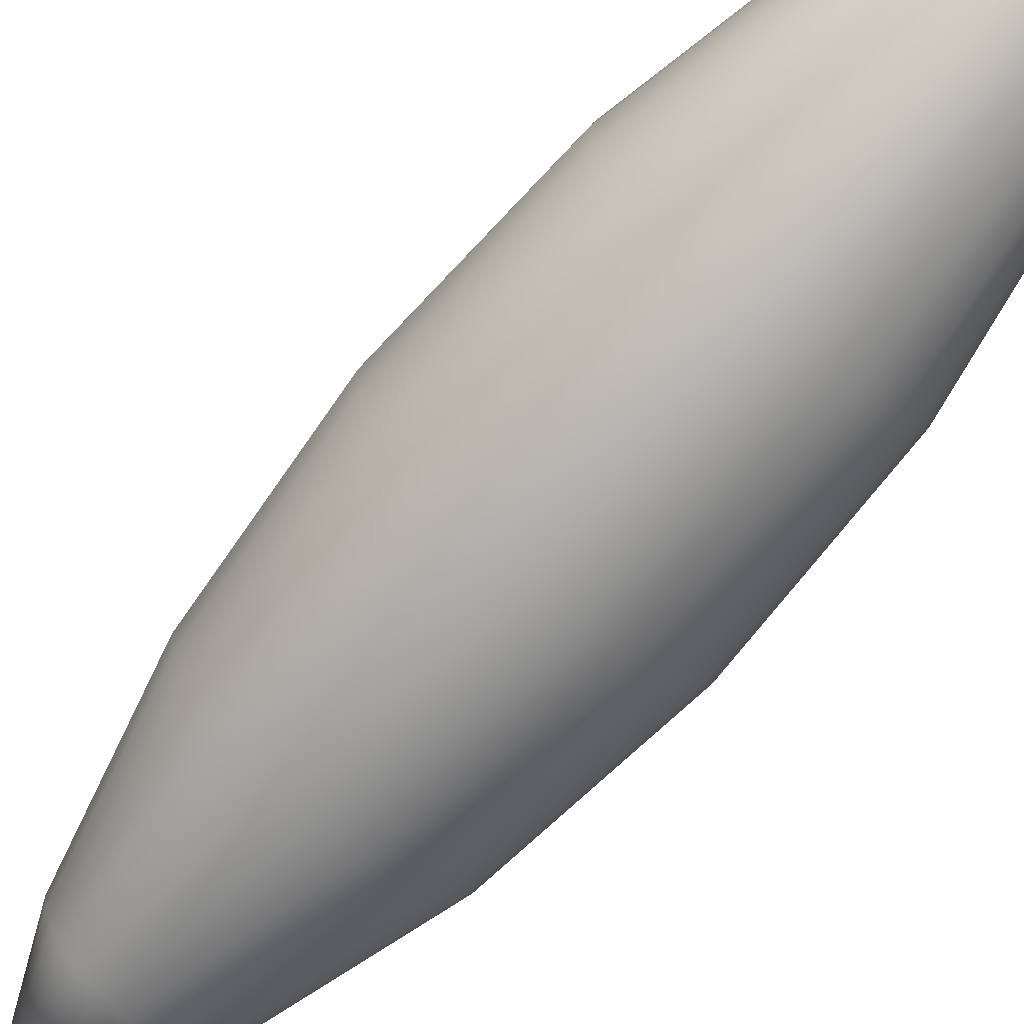
<metadata>
{"format":"obj","ext":"obj","renderer":"f3d","projection":"perspective","resolution":1024,"background":"white","views":[{"elev":-73.7,"azim":139.3,"up":"+Z"}]}
</metadata>
<code>
v  31.71 73.85 24.4
v  31.95 73.94 24.45
v  32.77 74.46 16.03
v  32.52 74.38 16
v  31.02 70.18 29.93
v  31.26 70.25 30
v  30.27 66.9 36.17
v  30.52 66.98 36.23
v  29.91 66.58 35.99
v  29.81 66.36 35.89
v  29.77 66.12 35.79
v  29.8 65.88 35.69
v  29.9 65.65 35.61
v  30.06 65.45 35.54
v  30.26 65.29 35.5
v  30.5 65.19 35.48
v  30.76 65.14 35.5
v  31.01 65.16 35.53
v  31.25 65.24 35.59
v  31.46 65.38 35.67
v  31.62 65.57 35.77
v  31.72 65.78 35.87
v  31.76 66.02 35.97
v  31.73 66.26 36.07
v  31.63 66.49 36.16
v  31.47 66.69 36.22
v  31.27 66.85 36.26
v  31.03 66.95 36.28
v  30.77 67 36.27
v  30.07 66.76 36.09
v  30.66 69.88 29.71
v  30.56 69.68 29.58
v  30.81 70.05 29.83
v  31.5 73.7 24.33
v  32.31 74.23 15.97
v  32.69 72.54 15.9
v  32.45 72.65 15.89
v  32.25 72.82 15.88
v  32.1 73.03 15.88
v  32.01 73.28 15.88
v  31.99 73.54 15.9
v  32.03 73.79 15.92
v  32.14 74.03 15.94
v  33.03 74.49 16.06
v  33.28 74.44 16.08
v  33.52 74.33 16.09
v  33.72 74.16 16.1
v  33.87 73.95 16.1
v  33.96 73.7 16.1
v  33.98 73.44 16.08
v  33.93 73.19 16.06
v  33.82 72.95 16.04
v  33.66 72.75 16.01
v  33.45 72.6 15.98
v  33.2 72.51 15.95
v  32.94 72.49 15.92
v  31.92 72.04 23.81
v  31.68 72.15 23.83
v  31.27 68.59 29.02
v  31.03 68.69 29.05
v  30.82 68.84 29.11
v  30.66 69.02 29.2
v  30.56 69.23 29.31
v  30.53 69.46 29.44
v  31.24 73.28 24.15
v  31.2 73.03 24.07
v  31.34 73.51 24.24
v  31.23 72.77 23.98
v  31.33 72.53 23.91
v  31.48 72.32 23.86
v  31.53 68.55 29.02
v  32.18 72 23.83
v  32.44 72.02 23.86
v  31.78 68.57 29.07
v  32.02 68.64 29.14
v  32.68 72.11 23.92
v  32.89 72.25 23.99
v  32.23 68.77 29.24
v  32.38 68.94 29.36
v  33.05 72.45 24.07
v  33.15 72.68 24.16
v  32.48 69.14 29.49
v  32.51 69.36 29.63
v  33.19 72.93 24.25
v  33.16 73.19 24.33
v  32.48 69.59 29.76
v  32.38 69.8 29.87
v  33.06 73.43 24.4
v  32.91 73.64 24.46
v  32.22 69.99 29.96
v  32.01 70.13 30.02
v  32.71 73.8 24.49
v  32.47 73.91 24.5
v  31.77 70.23 30.05
v  31.51 70.27 30.04
v  32.21 73.96 24.49
v  36.19 85.05 2.463
v  37.81 93.7 5.282
v  36.77 93.7 6.085
v  34.47 85.05 3.783
v  38.19 85.05 1.633
v  39.03 93.7 4.777
v  40.34 85.05 1.349
v  40.34 93.7 4.605
v  42.49 85.05 1.633
v  41.65 93.7 4.777
v  44.5 85.05 2.463
v  42.87 93.7 5.282
v  46.22 85.05 3.783
v  43.91 93.7 6.085
v  47.54 85.05 5.504
v  44.72 93.7 7.132
v  48.37 85.05 7.508
v  45.22 93.7 8.351
v  48.65 85.05 9.659
v  45.39 93.7 9.659
v  48.37 85.05 11.81
v  45.22 93.7 10.97
v  47.54 85.05 13.81
v  44.72 93.7 12.19
v  46.22 85.05 15.53
v  43.91 93.7 13.23
v  44.5 85.05 16.85
v  42.87 93.7 14.03
v  42.49 85.05 17.68
v  41.65 93.7 14.54
v  40.34 85.05 17.97
v  40.34 93.7 14.71
v  38.19 85.05 17.68
v  39.03 93.7 14.54
v  36.19 85.05 16.85
v  37.81 93.7 14.03
v  34.47 85.05 15.53
v  36.77 93.7 13.23
v  33.15 85.05 13.81
v  35.97 93.7 12.19
v  32.32 85.05 11.81
v  35.46 93.7 10.97
v  32.03 85.05 9.659
v  35.29 93.7 9.659
v  32.32 85.05 7.508
v  35.46 93.7 8.351
v  33.15 85.05 5.504
v  35.97 93.7 7.132
v  32.18 68.58 1.499
v  30.35 68.58 3.889
v  34.57 68.58 -0.3345
v  37.35 68.58 -1.487
v  40.34 68.58 -1.88
v  43.33 68.58 -1.487
v  46.11 68.58 -0.3345
v  48.5 68.58 1.499
v  50.33 68.58 3.889
v  51.49 68.58 6.672
v  51.88 68.58 9.659
v  51.49 68.58 12.65
v  50.33 68.58 15.43
v  48.5 68.58 17.82
v  46.11 68.58 19.65
v  43.33 68.58 20.8
v  40.34 68.58 21.2
v  37.35 68.58 20.8
v  34.57 68.58 19.65
v  32.18 68.58 17.82
v  30.35 68.58 15.43
v  29.2 68.58 12.65
v  28.8 68.58 9.659
v  29.2 68.58 6.672
v  29.7 51.26 3.512
v  28.47 51.26 6.477
v  31.65 51.26 0.9663
v  34.2 51.26 -0.9872
v  37.16 51.26 -2.215
v  40.34 51.26 -2.634
v  43.52 51.26 -2.215
v  46.49 51.26 -0.9872
v  49.03 51.26 0.9663
v  50.99 51.26 3.512
v  52.22 51.26 6.477
v  52.63 51.26 9.659
v  52.22 51.26 12.84
v  50.99 51.26 15.8
v  49.03 51.26 18.35
v  46.49 51.26 20.3
v  43.52 51.26 21.53
v  40.34 51.26 21.95
v  37.16 51.26 21.53
v  34.2 51.26 20.3
v  31.65 51.26 18.35
v  29.7 51.26 15.8
v  28.47 51.26 12.84
v  28.05 51.26 9.659
v  30.18 34.16 6.935
v  29.82 34.16 9.659
v  31.23 34.16 4.396
v  32.9 34.16 2.217
v  35.08 34.16 0.544
v  37.62 34.16 -0.5074
v  40.34 34.16 -0.866
v  43.07 34.16 -0.5074
v  45.6 34.16 0.544
v  47.78 34.16 2.217
v  49.46 34.16 4.396
v  50.51 34.16 6.935
v  50.87 34.16 9.659
v  50.51 34.16 12.38
v  49.46 34.16 14.92
v  47.78 34.16 17.1
v  45.6 34.16 18.77
v  43.07 34.16 19.82
v  40.34 34.16 20.18
v  37.62 34.16 19.82
v  35.08 34.16 18.77
v  32.9 34.16 17.1
v  31.23 34.16 14.92
v  30.18 34.16 12.38
v  34 18.31 9.659
v  34.22 18.31 11.3
v  34.22 18.31 8.017
v  34.85 18.31 6.487
v  35.86 18.31 5.174
v  37.17 18.31 4.166
v  38.7 18.31 3.533
v  40.34 18.31 3.316
v  41.98 18.31 3.533
v  43.51 18.31 4.166
v  44.83 18.31 5.174
v  45.83 18.31 6.487
v  46.47 18.31 8.017
v  46.68 18.31 9.659
v  46.47 18.31 11.3
v  45.83 18.31 12.83
v  44.83 18.31 14.14
v  43.51 18.31 15.15
v  41.98 18.31 15.78
v  40.34 18.31 16
v  38.7 18.31 15.78
v  37.17 18.31 15.15
v  35.86 18.31 14.14
v  34.85 18.31 12.83
v  40.34 4.685 9.659
v  31.7 52.55 24.35
v  31.94 52.64 24.4
v  32.75 53.16 15.98
v  32.51 53.08 15.95
v  31 48.88 29.88
v  31.24 48.95 29.95
v  30.26 45.6 36.12
v  30.5 45.68 36.18
v  29.89 45.27 35.94
v  29.79 45.06 35.84
v  29.76 44.82 35.74
v  29.79 44.58 35.64
v  29.89 44.35 35.56
v  30.04 44.15 35.49
v  30.25 43.99 35.45
v  30.49 43.89 35.43
v  30.74 43.84 35.45
v  31 43.86 35.48
v  31.24 43.94 35.54
v  31.45 44.08 35.62
v  31.61 44.26 35.72
v  31.71 44.48 35.82
v  31.75 44.72 35.92
v  31.71 44.96 36.02
v  31.62 45.19 36.1
v  31.46 45.39 36.17
v  31.26 45.55 36.21
v  31.02 45.65 36.23
v  30.76 45.7 36.22
v  30.05 45.46 36.04
v  30.64 48.58 29.66
v  30.54 48.38 29.53
v  30.8 48.75 29.78
v  31.49 52.4 24.28
v  32.3 52.93 15.92
v  32.67 51.24 15.85
v  32.44 51.35 15.84
v  32.24 51.52 15.83
v  32.09 51.73 15.83
v  32 51.98 15.83
v  31.98 52.24 15.85
v  32.02 52.49 15.87
v  32.13 52.73 15.89
v  33.01 53.18 16.01
v  33.27 53.14 16.03
v  33.5 53.03 16.04
v  33.7 52.86 16.05
v  33.85 52.65 16.05
v  33.94 52.4 16.05
v  33.96 52.14 16.03
v  33.92 51.88 16.01
v  33.81 51.65 15.99
v  33.64 51.45 15.96
v  33.43 51.3 15.93
v  33.19 51.21 15.9
v  32.93 51.19 15.87
v  31.91 50.74 23.76
v  31.67 50.85 23.77
v  31.25 47.29 28.97
v  31.01 47.39 29
v  30.81 47.53 29.06
v  30.65 47.72 29.15
v  30.55 47.93 29.26
v  30.51 48.16 29.39
v  31.22 51.98 24.1
v  31.19 51.72 24.01
v  31.33 52.21 24.19
v  31.22 51.47 23.93
v  31.31 51.23 23.86
v  31.47 51.02 23.81
v  31.51 47.25 28.97
v  32.16 50.7 23.78
v  32.42 50.72 23.81
v  31.77 47.27 29.01
v  32.01 47.34 29.09
v  32.66 50.8 23.87
v  32.87 50.95 23.94
v  32.21 47.47 29.19
v  32.37 47.64 29.31
v  33.03 51.15 24.02
v  33.14 51.38 24.11
v  32.47 47.84 29.44
v  32.5 48.06 29.58
v  33.18 51.63 24.2
v  33.15 51.88 24.28
v  32.47 48.29 29.71
v  32.36 48.5 29.82
v  33.05 52.13 24.35
v  32.9 52.34 24.41
v  32.2 48.68 29.91
v  32 48.83 29.97
v  32.69 52.5 24.44
v  32.45 52.61 24.45
v  31.76 48.93 30
v  31.5 48.97 29.99
v  32.2 52.66 24.44
v  44.7 52.55 24.35
v  44.94 52.64 24.4
v  45.75 53.16 15.98
v  45.51 53.08 15.95
v  44 48.88 29.88
v  44.24 48.95 29.95
v  43.26 45.6 36.12
v  43.5 45.68 36.18
v  42.89 45.27 35.94
v  42.79 45.06 35.84
v  42.76 44.82 35.74
v  42.79 44.58 35.64
v  42.89 44.35 35.56
v  43.04 44.15 35.49
v  43.25 43.99 35.45
v  43.49 43.89 35.43
v  43.74 43.84 35.45
v  44 43.86 35.48
v  44.24 43.94 35.54
v  44.45 44.08 35.62
v  44.61 44.26 35.72
v  44.71 44.48 35.82
v  44.75 44.72 35.92
v  44.71 44.96 36.02
v  44.62 45.19 36.1
v  44.46 45.39 36.17
v  44.26 45.55 36.21
v  44.02 45.65 36.23
v  43.76 45.7 36.22
v  43.05 45.46 36.04
v  43.64 48.58 29.66
v  43.54 48.38 29.53
v  43.8 48.75 29.78
v  44.49 52.4 24.28
v  45.3 52.93 15.92
v  45.67 51.24 15.85
v  45.44 51.35 15.84
v  45.24 51.52 15.83
v  45.09 51.73 15.83
v  45 51.98 15.83
v  44.98 52.24 15.85
v  45.02 52.49 15.87
v  45.13 52.73 15.89
v  46.01 53.18 16.01
v  46.27 53.14 16.03
v  46.5 53.03 16.04
v  46.7 52.86 16.05
v  46.85 52.65 16.05
v  46.94 52.4 16.05
v  46.96 52.14 16.03
v  46.92 51.88 16.01
v  46.81 51.65 15.99
v  46.64 51.45 15.96
v  46.43 51.3 15.93
v  46.19 51.21 15.9
v  45.93 51.19 15.87
v  44.91 50.74 23.76
v  44.67 50.85 23.77
v  44.25 47.29 28.97
v  44.01 47.39 29
v  43.81 47.53 29.06
v  43.65 47.72 29.15
v  43.55 47.93 29.26
v  43.51 48.16 29.39
v  44.22 51.98 24.1
v  44.19 51.72 24.01
v  44.33 52.21 24.19
v  44.22 51.47 23.93
v  44.31 51.23 23.86
v  44.47 51.02 23.81
v  44.51 47.25 28.97
v  45.16 50.7 23.78
v  45.42 50.72 23.81
v  44.77 47.27 29.01
v  45.01 47.34 29.09
v  45.66 50.8 23.87
v  45.87 50.95 23.94
v  45.21 47.47 29.19
v  45.37 47.64 29.31
v  46.03 51.15 24.02
v  46.14 51.38 24.11
v  45.47 47.84 29.44
v  45.5 48.06 29.58
v  46.18 51.63 24.2
v  46.15 51.88 24.28
v  45.47 48.29 29.71
v  45.36 48.5 29.82
v  46.05 52.13 24.35
v  45.9 52.34 24.41
v  45.2 48.68 29.91
v  45 48.83 29.97
v  45.69 52.5 24.44
v  45.45 52.61 24.45
v  44.76 48.93 30
v  44.5 48.97 29.99
v  45.2 52.66 24.44
v  44.71 73.85 24.4
v  44.95 73.94 24.45
v  45.77 74.46 16.03
v  45.52 74.38 16
v  44.02 70.18 29.93
v  44.26 70.25 30
v  43.27 66.9 36.17
v  43.52 66.98 36.23
v  42.91 66.58 35.99
v  42.81 66.36 35.89
v  42.77 66.12 35.79
v  42.8 65.88 35.69
v  42.9 65.65 35.61
v  43.06 65.45 35.54
v  43.26 65.29 35.5
v  43.5 65.19 35.48
v  43.76 65.14 35.5
v  44.01 65.16 35.53
v  44.25 65.24 35.59
v  44.46 65.38 35.67
v  44.62 65.57 35.77
v  44.72 65.78 35.87
v  44.76 66.02 35.97
v  44.73 66.26 36.07
v  44.63 66.49 36.16
v  44.47 66.69 36.22
v  44.27 66.85 36.26
v  44.03 66.95 36.28
v  43.77 67 36.27
v  43.07 66.76 36.09
v  43.66 69.88 29.71
v  43.56 69.68 29.58
v  43.81 70.05 29.83
v  44.5 73.7 24.33
v  45.31 74.23 15.97
v  45.69 72.54 15.9
v  45.45 72.65 15.89
v  45.25 72.82 15.88
v  45.1 73.03 15.88
v  45.01 73.28 15.88
v  44.99 73.54 15.9
v  45.03 73.79 15.92
v  45.14 74.03 15.94
v  46.03 74.49 16.06
v  46.28 74.44 16.08
v  46.52 74.33 16.09
v  46.72 74.16 16.1
v  46.87 73.95 16.1
v  46.96 73.7 16.1
v  46.98 73.44 16.08
v  46.93 73.19 16.06
v  46.82 72.95 16.04
v  46.66 72.75 16.01
v  46.45 72.6 15.98
v  46.2 72.51 15.95
v  45.94 72.49 15.92
v  44.92 72.04 23.81
v  44.68 72.15 23.83
v  44.27 68.59 29.02
v  44.03 68.69 29.05
v  43.82 68.84 29.11
v  43.66 69.02 29.2
v  43.56 69.23 29.31
v  43.53 69.46 29.44
v  44.24 73.28 24.15
v  44.2 73.03 24.07
v  44.34 73.51 24.24
v  44.23 72.77 23.98
v  44.33 72.53 23.91
v  44.48 72.32 23.86
v  44.53 68.55 29.02
v  45.18 72 23.83
v  45.44 72.02 23.86
v  44.78 68.57 29.07
v  45.02 68.64 29.14
v  45.68 72.11 23.92
v  45.89 72.25 23.99
v  45.23 68.77 29.24
v  45.38 68.94 29.36
v  46.05 72.45 24.07
v  46.15 72.68 24.16
v  45.48 69.14 29.49
v  45.51 69.36 29.63
v  46.19 72.93 24.25
v  46.16 73.19 24.33
v  45.48 69.59 29.76
v  45.38 69.8 29.87
v  46.06 73.43 24.4
v  45.91 73.64 24.46
v  45.22 69.99 29.96
v  45.01 70.13 30.02
v  45.71 73.8 24.49
v  45.47 73.91 24.5
v  44.77 70.23 30.05
v  44.51 70.27 30.04
v  45.21 73.96 24.49
g butterflyBodyLeg
f 1 2 3 4
f 5 6 2 1
f 7 8 6 5
f 9 10 11 12
f 9 12 13 14
f 9 14 15 16
f 9 16 17 18
f 9 18 19 20
f 9 20 21 22
f 9 22 23 24
f 9 24 25 26
f 9 26 27 28
f 9 28 29 8
f 9 8 7 30
f 10 9 31 32
f 9 30 33 31
f 30 7 5 33
f 33 5 1 34
f 34 1 4 35
f 36 37 38 39
f 36 39 40 41
f 36 41 42 43
f 36 43 35 4
f 36 4 3 44
f 36 44 45 46
f 36 46 47 48
f 36 48 49 50
f 36 50 51 52
f 36 52 53 54
f 36 54 55 56
f 57 58 37 36
f 59 60 58 57
f 16 15 60 59
f 15 14 61 60
f 14 13 62 61
f 13 12 63 62
f 12 11 64 63
f 11 10 32 64
f 64 32 65 66
f 32 31 67 65
f 31 33 34 67
f 67 34 35 43
f 65 67 43 42
f 66 65 42 41
f 68 66 41 40
f 63 64 66 68
f 62 63 68 69
f 69 68 40 39
f 70 69 39 38
f 61 62 69 70
f 60 61 70 58
f 58 70 38 37
f 17 16 59 71
f 71 59 57 72
f 72 57 36 56
f 73 72 56 55
f 74 71 72 73
f 18 17 71 74
f 19 18 74 75
f 75 74 73 76
f 76 73 55 54
f 77 76 54 53
f 78 75 76 77
f 20 19 75 78
f 21 20 78 79
f 79 78 77 80
f 80 77 53 52
f 81 80 52 51
f 82 79 80 81
f 22 21 79 82
f 23 22 82 83
f 83 82 81 84
f 84 81 51 50
f 85 84 50 49
f 86 83 84 85
f 24 23 83 86
f 25 24 86 87
f 87 86 85 88
f 88 85 49 48
f 89 88 48 47
f 90 87 88 89
f 26 25 87 90
f 27 26 90 91
f 91 90 89 92
f 92 89 47 46
f 93 92 46 45
f 94 91 92 93
f 28 27 91 94
f 29 28 94 95
f 95 94 93 96
f 96 93 45 44
f 2 96 44 3
f 6 95 96 2
f 8 29 95 6
f 97 98 99 100
f 101 102 98 97
f 103 104 102 101
f 105 106 104 103
f 107 108 106 105
f 109 110 108 107
f 111 112 110 109
f 113 114 112 111
f 115 116 114 113
f 117 118 116 115
f 119 120 118 117
f 121 122 120 119
f 123 124 122 121
f 125 126 124 123
f 127 128 126 125
f 129 130 128 127
f 131 132 130 129
f 133 134 132 131
f 135 136 134 133
f 137 138 136 135
f 139 140 138 137
f 141 142 140 139
f 143 144 142 141
f 100 99 144 143
f 122 120 118
f 122 118 116
f 122 116 114
f 122 114 112
f 122 112 110
f 122 110 108
f 122 108 106
f 122 106 104
f 122 104 102
f 122 102 98
f 122 98 99
f 122 99 144
f 122 144 142
f 122 142 140
f 122 140 138
f 122 138 136
f 122 136 134
f 122 134 132
f 122 132 130
f 122 130 128
f 122 128 126
f 122 126 124
f 145 100 143 146
f 147 97 100 145
f 148 101 97 147
f 149 103 101 148
f 150 105 103 149
f 151 107 105 150
f 152 109 107 151
f 153 111 109 152
f 154 113 111 153
f 155 115 113 154
f 156 117 115 155
f 157 119 117 156
f 158 121 119 157
f 159 123 121 158
f 160 125 123 159
f 161 127 125 160
f 162 129 127 161
f 163 131 129 162
f 164 133 131 163
f 165 135 133 164
f 166 137 135 165
f 167 139 137 166
f 168 141 139 167
f 146 143 141 168
f 169 146 168 170
f 171 145 146 169
f 172 147 145 171
f 173 148 147 172
f 174 149 148 173
f 175 150 149 174
f 176 151 150 175
f 177 152 151 176
f 178 153 152 177
f 179 154 153 178
f 180 155 154 179
f 181 156 155 180
f 182 157 156 181
f 183 158 157 182
f 184 159 158 183
f 185 160 159 184
f 186 161 160 185
f 187 162 161 186
f 188 163 162 187
f 189 164 163 188
f 190 165 164 189
f 191 166 165 190
f 192 167 166 191
f 170 168 167 192
f 193 170 192 194
f 195 169 170 193
f 196 171 169 195
f 197 172 171 196
f 198 173 172 197
f 199 174 173 198
f 200 175 174 199
f 201 176 175 200
f 202 177 176 201
f 203 178 177 202
f 204 179 178 203
f 205 180 179 204
f 206 181 180 205
f 207 182 181 206
f 208 183 182 207
f 209 184 183 208
f 210 185 184 209
f 211 186 185 210
f 212 187 186 211
f 213 188 187 212
f 214 189 188 213
f 215 190 189 214
f 216 191 190 215
f 194 192 191 216
f 217 194 216 218
f 219 193 194 217
f 220 195 193 219
f 221 196 195 220
f 222 197 196 221
f 223 198 197 222
f 224 199 198 223
f 225 200 199 224
f 226 201 200 225
f 227 202 201 226
f 228 203 202 227
f 229 204 203 228
f 230 205 204 229
f 231 206 205 230
f 232 207 206 231
f 233 208 207 232
f 234 209 208 233
f 235 210 209 234
f 236 211 210 235
f 237 212 211 236
f 238 213 212 237
f 239 214 213 238
f 240 215 214 239
f 218 216 215 240
f 241 218 240
f 241 217 218
f 241 219 217
f 241 220 219
f 241 221 220
f 241 222 221
f 241 223 222
f 241 224 223
f 241 225 224
f 241 226 225
f 241 227 226
f 241 228 227
f 241 229 228
f 241 230 229
f 241 231 230
f 241 232 231
f 241 233 232
f 241 234 233
f 241 235 234
f 241 236 235
f 241 237 236
f 241 238 237
f 241 239 238
f 241 240 239
f 242 243 244 245
f 246 247 243 242
f 248 249 247 246
f 250 251 252 253
f 250 253 254 255
f 250 255 256 257
f 250 257 258 259
f 250 259 260 261
f 250 261 262 263
f 250 263 264 265
f 250 265 266 267
f 250 267 268 269
f 250 269 270 249
f 250 249 248 271
f 251 250 272 273
f 250 271 274 272
f 271 248 246 274
f 274 246 242 275
f 275 242 245 276
f 277 278 279 280
f 277 280 281 282
f 277 282 283 284
f 277 284 276 245
f 277 245 244 285
f 277 285 286 287
f 277 287 288 289
f 277 289 290 291
f 277 291 292 293
f 277 293 294 295
f 277 295 296 297
f 298 299 278 277
f 300 301 299 298
f 257 256 301 300
f 256 255 302 301
f 255 254 303 302
f 254 253 304 303
f 253 252 305 304
f 252 251 273 305
f 305 273 306 307
f 273 272 308 306
f 272 274 275 308
f 308 275 276 284
f 306 308 284 283
f 307 306 283 282
f 309 307 282 281
f 304 305 307 309
f 303 304 309 310
f 310 309 281 280
f 311 310 280 279
f 302 303 310 311
f 301 302 311 299
f 299 311 279 278
f 258 257 300 312
f 312 300 298 313
f 313 298 277 297
f 314 313 297 296
f 315 312 313 314
f 259 258 312 315
f 260 259 315 316
f 316 315 314 317
f 317 314 296 295
f 318 317 295 294
f 319 316 317 318
f 261 260 316 319
f 262 261 319 320
f 320 319 318 321
f 321 318 294 293
f 322 321 293 292
f 323 320 321 322
f 263 262 320 323
f 264 263 323 324
f 324 323 322 325
f 325 322 292 291
f 326 325 291 290
f 327 324 325 326
f 265 264 324 327
f 266 265 327 328
f 328 327 326 329
f 329 326 290 289
f 330 329 289 288
f 331 328 329 330
f 267 266 328 331
f 268 267 331 332
f 332 331 330 333
f 333 330 288 287
f 334 333 287 286
f 335 332 333 334
f 269 268 332 335
f 270 269 335 336
f 336 335 334 337
f 337 334 286 285
f 243 337 285 244
f 247 336 337 243
f 249 270 336 247
f 338 339 340 341
f 342 343 339 338
f 344 345 343 342
f 346 347 348 349
f 346 349 350 351
f 346 351 352 353
f 346 353 354 355
f 346 355 356 357
f 346 357 358 359
f 346 359 360 361
f 346 361 362 363
f 346 363 364 365
f 346 365 366 345
f 346 345 344 367
f 347 346 368 369
f 346 367 370 368
f 367 344 342 370
f 370 342 338 371
f 371 338 341 372
f 373 374 375 376
f 373 376 377 378
f 373 378 379 380
f 373 380 372 341
f 373 341 340 381
f 373 381 382 383
f 373 383 384 385
f 373 385 386 387
f 373 387 388 389
f 373 389 390 391
f 373 391 392 393
f 394 395 374 373
f 396 397 395 394
f 353 352 397 396
f 352 351 398 397
f 351 350 399 398
f 350 349 400 399
f 349 348 401 400
f 348 347 369 401
f 401 369 402 403
f 369 368 404 402
f 368 370 371 404
f 404 371 372 380
f 402 404 380 379
f 403 402 379 378
f 405 403 378 377
f 400 401 403 405
f 399 400 405 406
f 406 405 377 376
f 407 406 376 375
f 398 399 406 407
f 397 398 407 395
f 395 407 375 374
f 354 353 396 408
f 408 396 394 409
f 409 394 373 393
f 410 409 393 392
f 411 408 409 410
f 355 354 408 411
f 356 355 411 412
f 412 411 410 413
f 413 410 392 391
f 414 413 391 390
f 415 412 413 414
f 357 356 412 415
f 358 357 415 416
f 416 415 414 417
f 417 414 390 389
f 418 417 389 388
f 419 416 417 418
f 359 358 416 419
f 360 359 419 420
f 420 419 418 421
f 421 418 388 387
f 422 421 387 386
f 423 420 421 422
f 361 360 420 423
f 362 361 423 424
f 424 423 422 425
f 425 422 386 385
f 426 425 385 384
f 427 424 425 426
f 363 362 424 427
f 364 363 427 428
f 428 427 426 429
f 429 426 384 383
f 430 429 383 382
f 431 428 429 430
f 365 364 428 431
f 366 365 431 432
f 432 431 430 433
f 433 430 382 381
f 339 433 381 340
f 343 432 433 339
f 345 366 432 343
f 434 435 436 437
f 438 439 435 434
f 440 441 439 438
f 442 443 444 445
f 442 445 446 447
f 442 447 448 449
f 442 449 450 451
f 442 451 452 453
f 442 453 454 455
f 442 455 456 457
f 442 457 458 459
f 442 459 460 461
f 442 461 462 441
f 442 441 440 463
f 443 442 464 465
f 442 463 466 464
f 463 440 438 466
f 466 438 434 467
f 467 434 437 468
f 469 470 471 472
f 469 472 473 474
f 469 474 475 476
f 469 476 468 437
f 469 437 436 477
f 469 477 478 479
f 469 479 480 481
f 469 481 482 483
f 469 483 484 485
f 469 485 486 487
f 469 487 488 489
f 490 491 470 469
f 492 493 491 490
f 449 448 493 492
f 448 447 494 493
f 447 446 495 494
f 446 445 496 495
f 445 444 497 496
f 444 443 465 497
f 497 465 498 499
f 465 464 500 498
f 464 466 467 500
f 500 467 468 476
f 498 500 476 475
f 499 498 475 474
f 501 499 474 473
f 496 497 499 501
f 495 496 501 502
f 502 501 473 472
f 503 502 472 471
f 494 495 502 503
f 493 494 503 491
f 491 503 471 470
f 450 449 492 504
f 504 492 490 505
f 505 490 469 489
f 506 505 489 488
f 507 504 505 506
f 451 450 504 507
f 452 451 507 508
f 508 507 506 509
f 509 506 488 487
f 510 509 487 486
f 511 508 509 510
f 453 452 508 511
f 454 453 511 512
f 512 511 510 513
f 513 510 486 485
f 514 513 485 484
f 515 512 513 514
f 455 454 512 515
f 456 455 515 516
f 516 515 514 517
f 517 514 484 483
f 518 517 483 482
f 519 516 517 518
f 457 456 516 519
f 458 457 519 520
f 520 519 518 521
f 521 518 482 481
f 522 521 481 480
f 523 520 521 522
f 459 458 520 523
f 460 459 523 524
f 524 523 522 525
f 525 522 480 479
f 526 525 479 478
f 527 524 525 526
f 461 460 524 527
f 462 461 527 528
f 528 527 526 529
f 529 526 478 477
f 435 529 477 436
f 439 528 529 435
f 441 462 528 439

</code>
